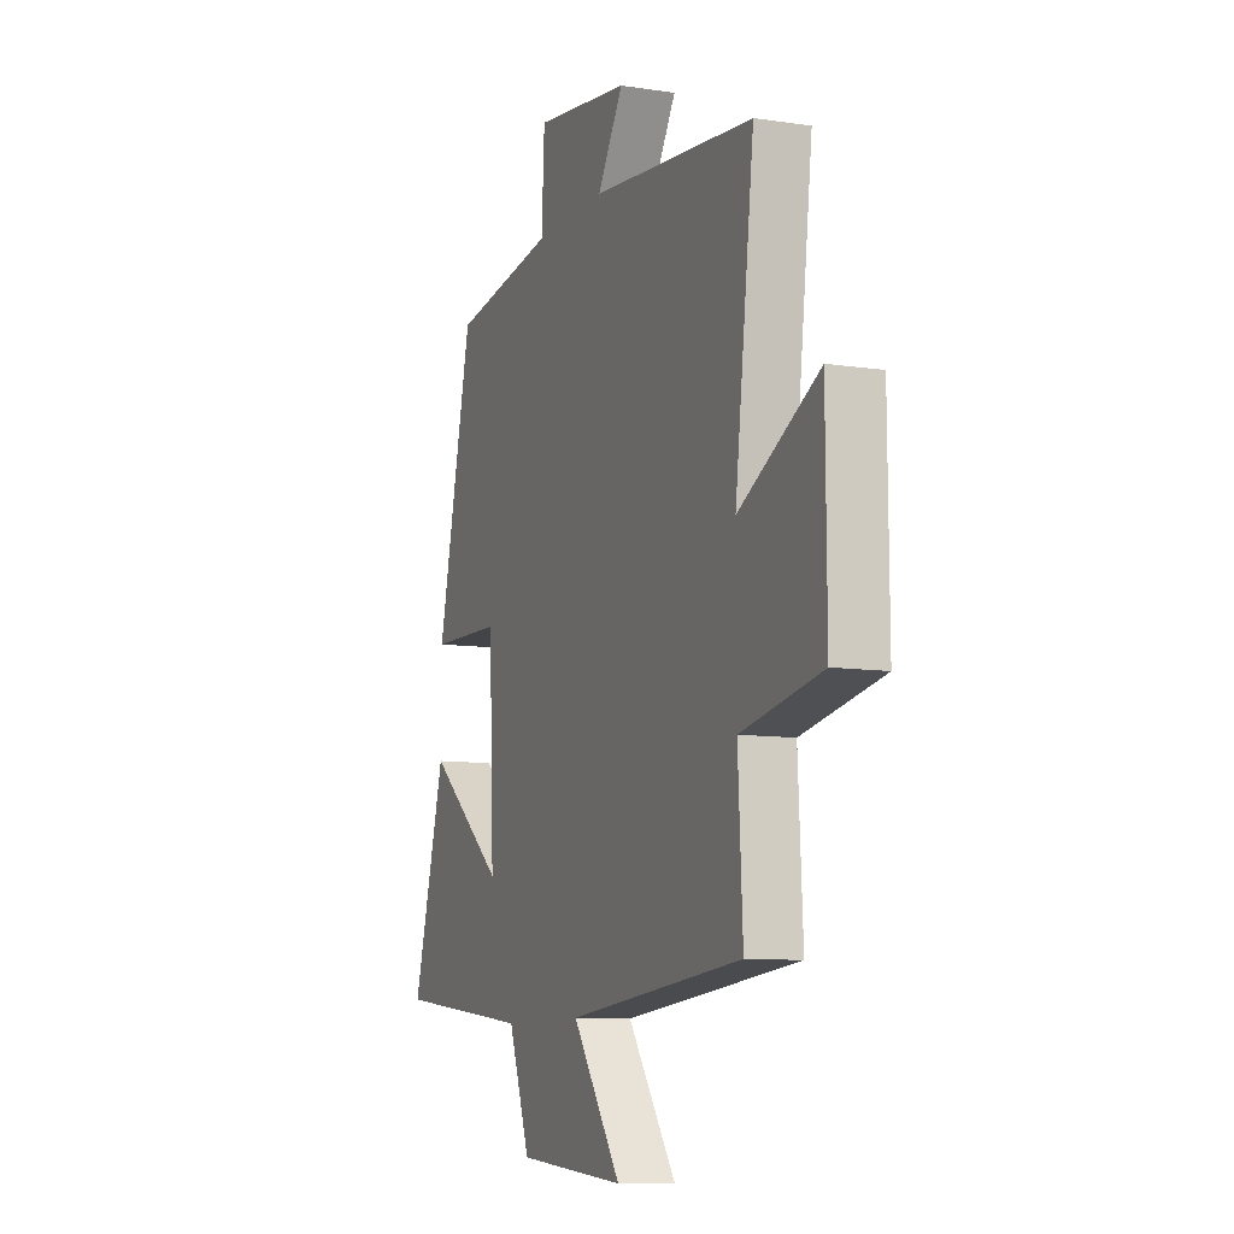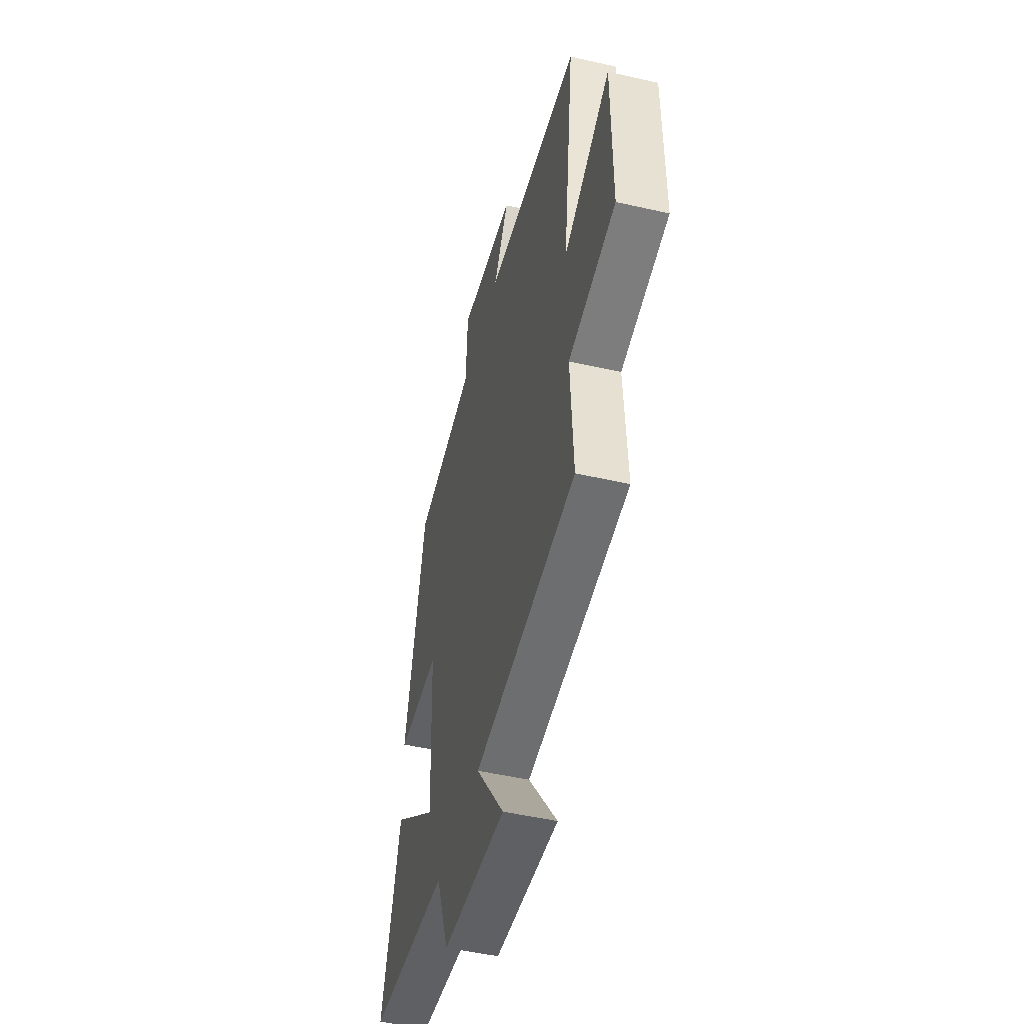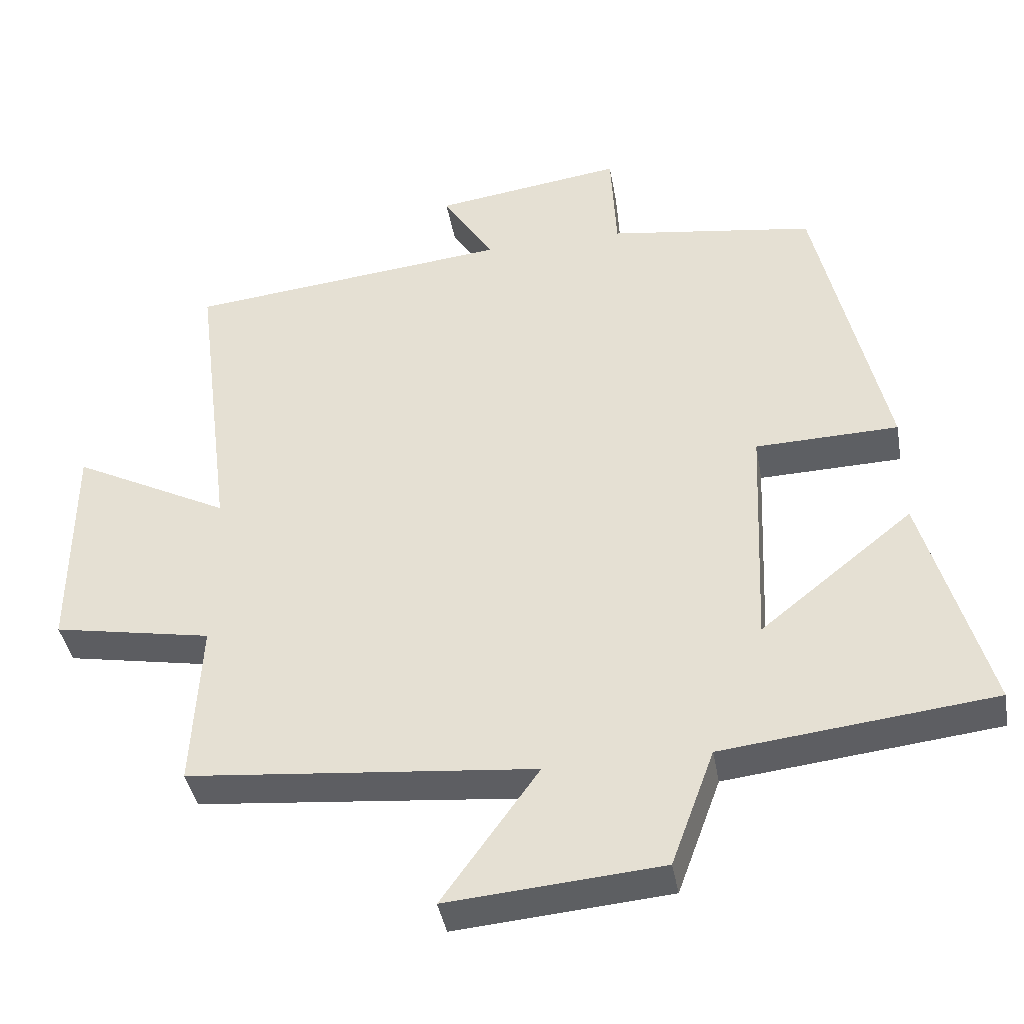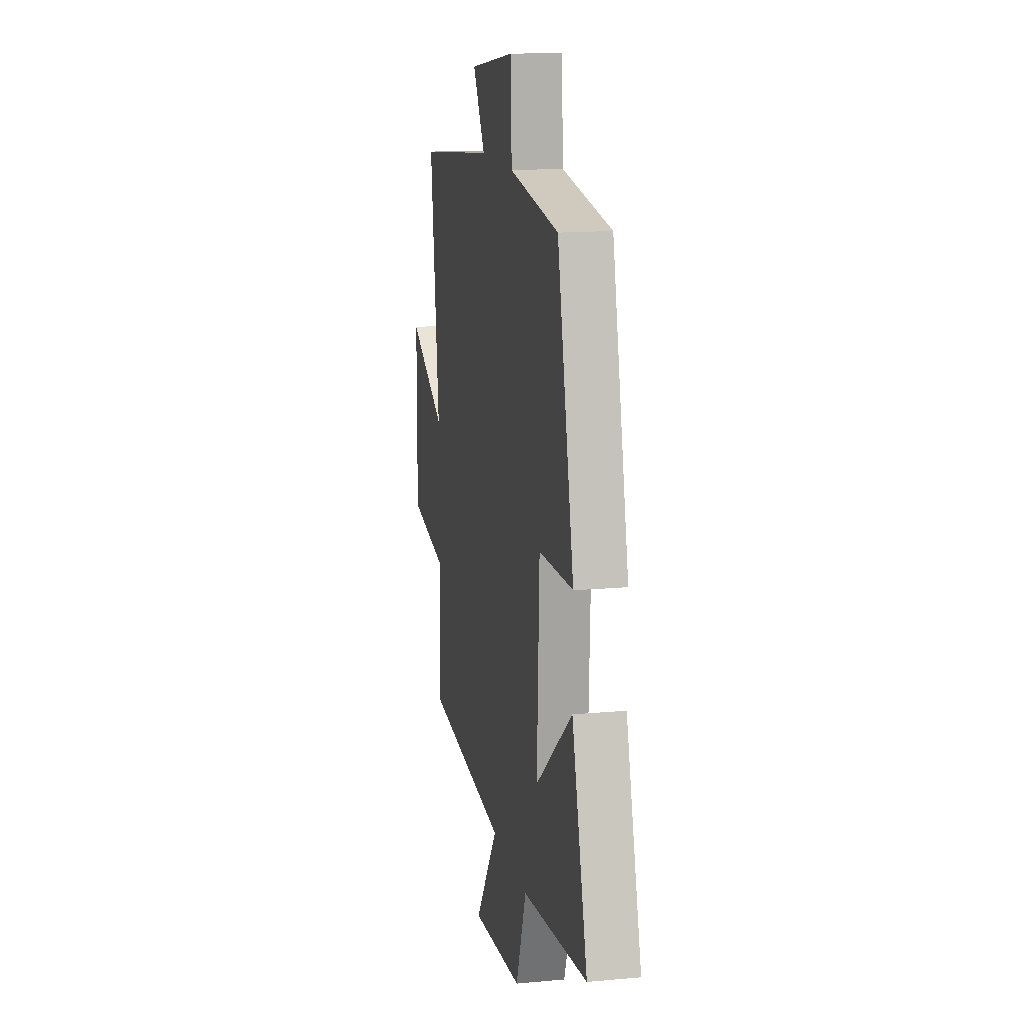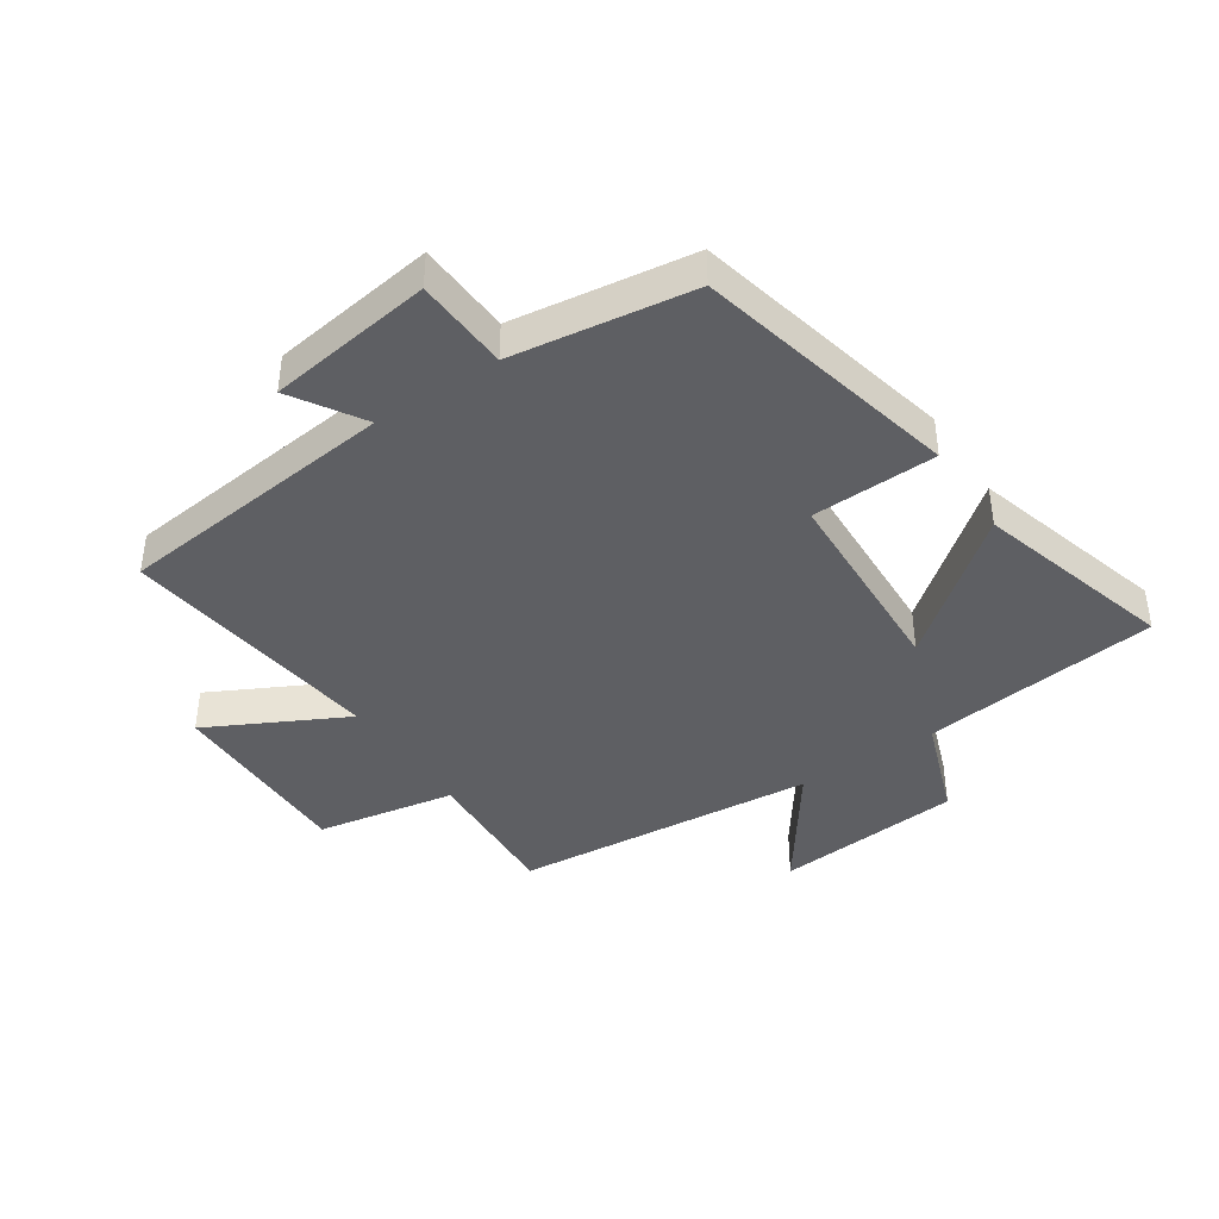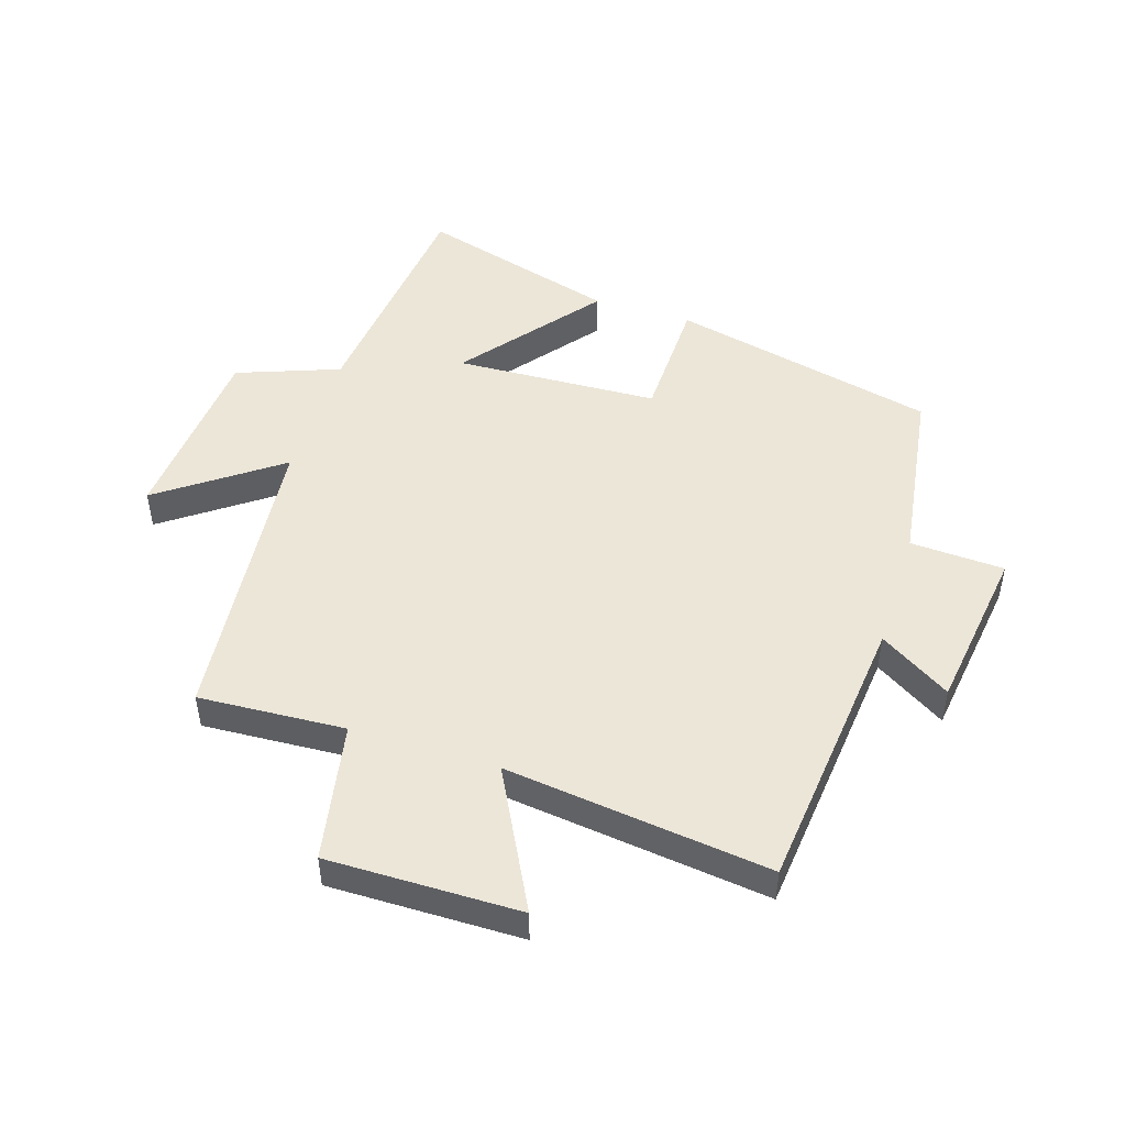
<metadata>
{"format":"obj","ext":"obj","renderer":"f3d","projection":"perspective","resolution":1024,"background":"white","views":[{"elev":-9.5,"azim":-111.7,"up":"+Z"},{"elev":-48.9,"azim":-104.3,"up":"+Z"},{"elev":-40.2,"azim":9.9,"up":"+Z"},{"elev":14.7,"azim":78.8,"up":"+Z"},{"elev":-41.4,"azim":33.7,"up":"+Y"},{"elev":48.9,"azim":-72.6,"up":"+Y"}]}
</metadata>
<code>
v -0.513 0.07 -0.454
v -0.5 0.07 -0.216
v -0.725 0.07 -0.175
v -0.723 0.07 0.137
v -0.5 0.07 0.022
v -0.554 0.07 0.451
v -0.096 0.07 0.5
v -0.168 0.07 0.615
v 0.1 0.07 0.653
v 0.108 0.07 0.5
v 0.401 0.07 0.458
v 0.5 0.07 0.028
v 0.297 0.07 0.022
v 0.283 0.07 -0.308
v 0.5 0.07 -0.134
v 0.592 0.07 -0.456
v 0.207 0.07 -0.5
v 0.146 0.07 -0.666
v -0.158 0.07 -0.692
v -0.021 0.07 -0.5
v -0.513 0 -0.454
v -0.5 0 -0.216
v -0.725 0 -0.175
v -0.723 0 0.137
v -0.5 0 0.022
v -0.554 0 0.451
v -0.096 0 0.5
v -0.168 0 0.615
v 0.1 0 0.653
v 0.108 0 0.5
v 0.401 0 0.458
v 0.5 0 0.028
v 0.297 0 0.022
v 0.283 0 -0.308
v 0.5 0 -0.134
v 0.592 0 -0.456
v 0.207 0 -0.5
v 0.146 0 -0.666
v -0.158 0 -0.692
v -0.021 0 -0.5
f 17 18 19 20
f 17 20 1 2
f 14 15 16 17
f 13 14 17 2
f 10 11 12 13
f 10 13 2 3
f 7 8 9 10
f 5 6 7 10
f 5 10 3
f 3 4 5
f 40 39 38 37
f 22 21 40 37
f 37 36 35 34
f 22 37 34 33
f 33 32 31 30
f 23 22 33 30
f 30 29 28 27
f 30 27 26 25
f 23 30 25
f 25 24 23
f 1 21 22 2
f 2 22 23 3
f 3 23 24 4
f 4 24 25 5
f 5 25 26 6
f 6 26 27 7
f 7 27 28 8
f 8 28 29 9
f 9 29 30 10
f 10 30 31 11
f 11 31 32 12
f 12 32 33 13
f 13 33 34 14
f 14 34 35 15
f 15 35 36 16
f 16 36 37 17
f 17 37 38 18
f 18 38 39 19
f 19 39 40 20
f 20 40 21 1

</code>
